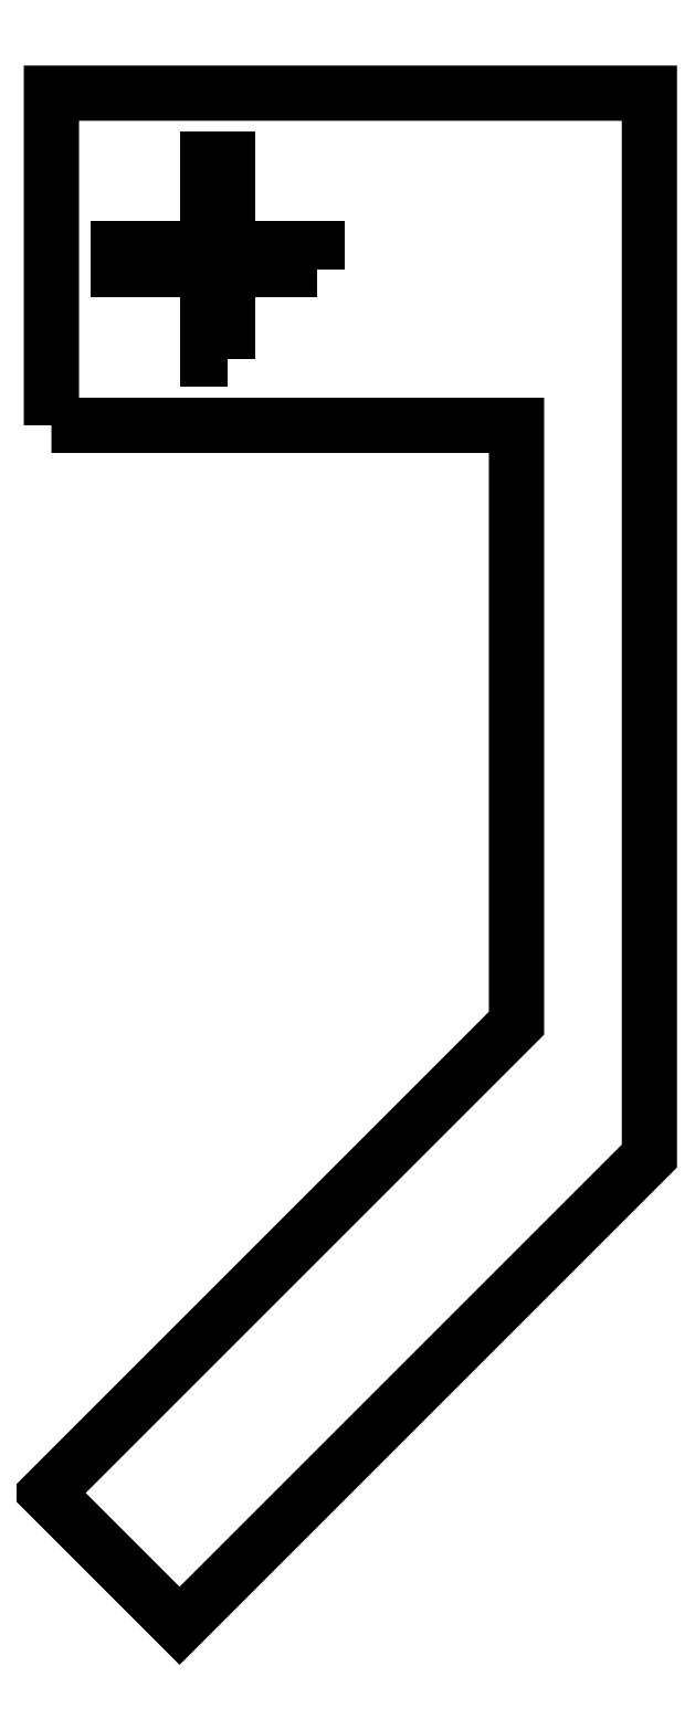
<metadata>
{"format":"dxf","ext":"dxf","renderer":"ezdxf+matplotlib","layout":"modelspace","background":"white","min_lineweight":24,"dpi":150}
</metadata>
<code>
0
SECTION
2
ENTITIES
0
LWPOLYLINE
8
0
90
9
70
1
43
0
10
70.05
20
53.78
10
140
20
53.78
10
140
20
-36.22
10
69.34
20
-106.9
10
89.34
20
-126.9
10
160
20
-56.22
10
160
20
53.78
10
160
20
103.8
10
70.05
20
103.8
0
LWPOLYLINE
8
0
90
4
70
1
43
0
10
96.6
20
63.78
10
93.5
20
63.78
10
93.5
20
93.78
10
96.6
20
93.78
0
LWPOLYLINE
8
0
90
4
70
1
43
0
10
110
20
77.23
10
80.05
20
77.23
10
80.05
20
80.33
10
110
20
80.33
0
ENDSEC
0
EOF

</code>
